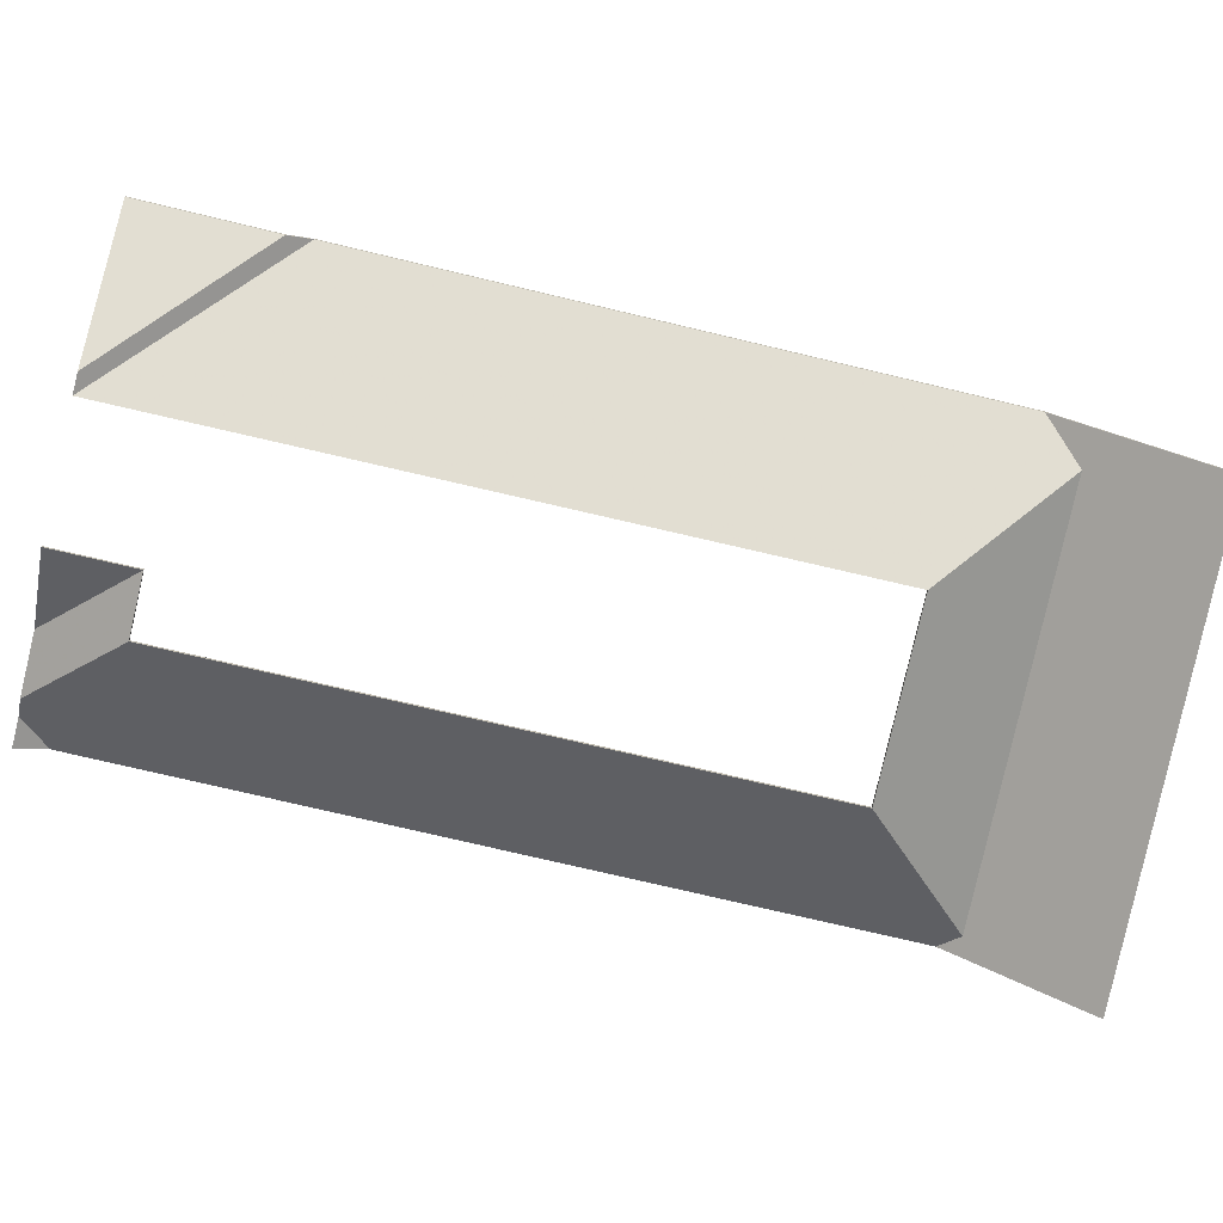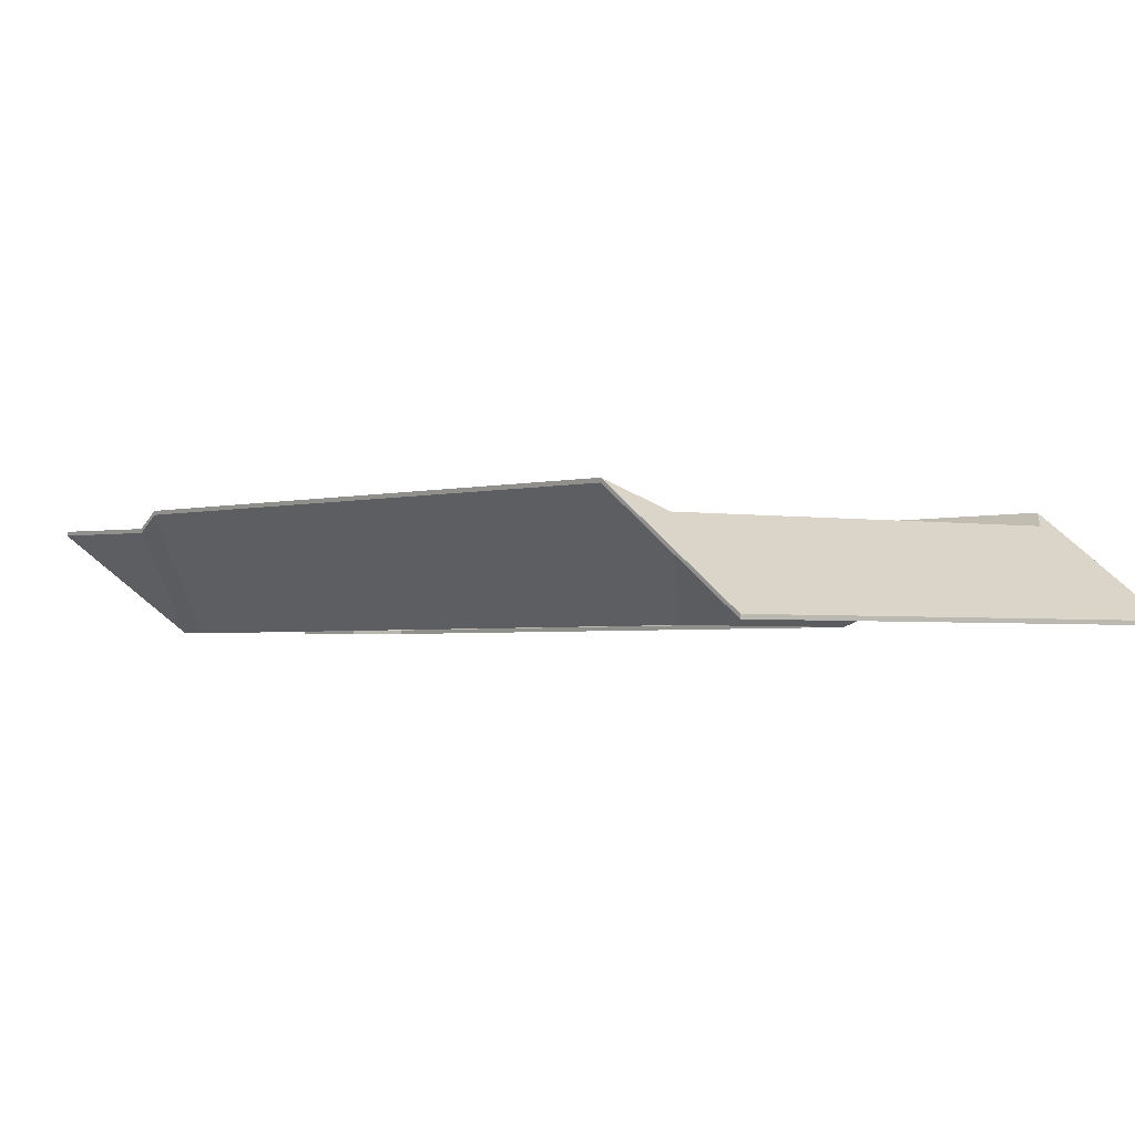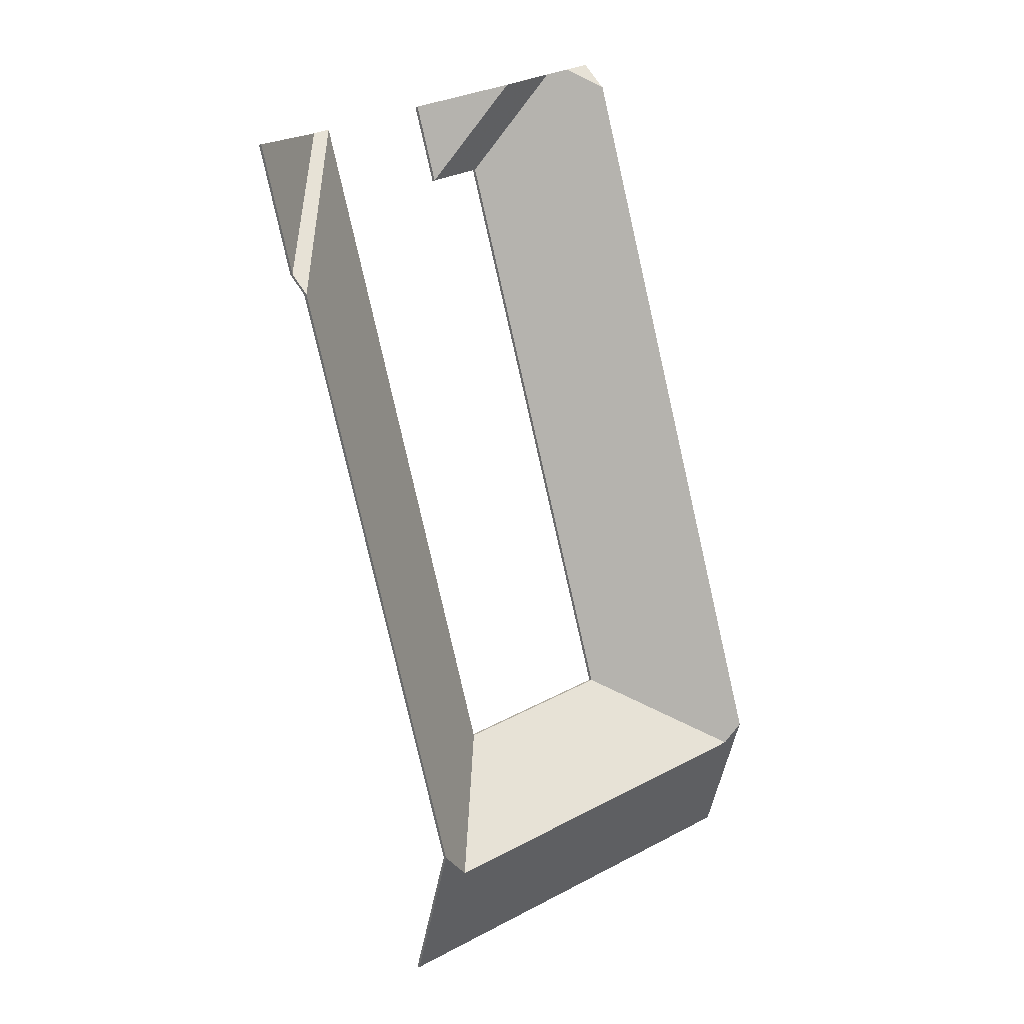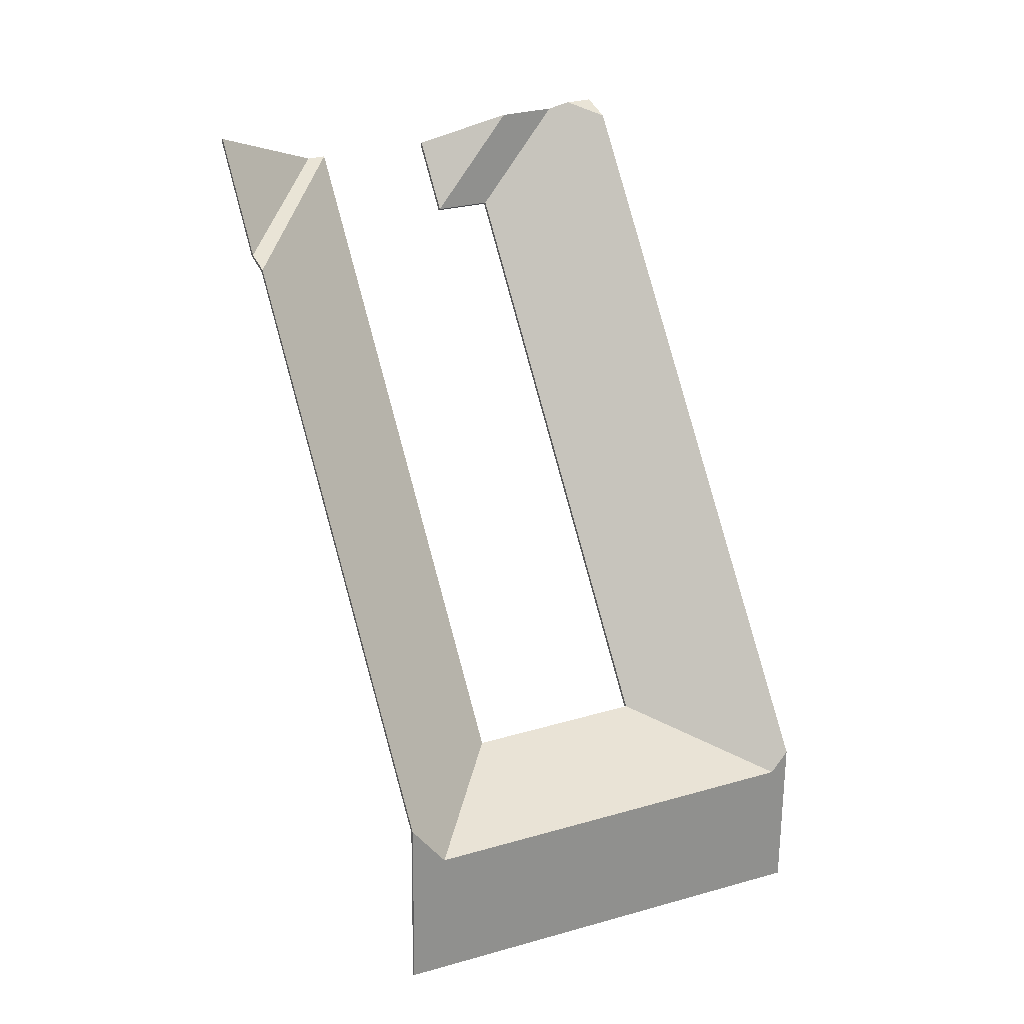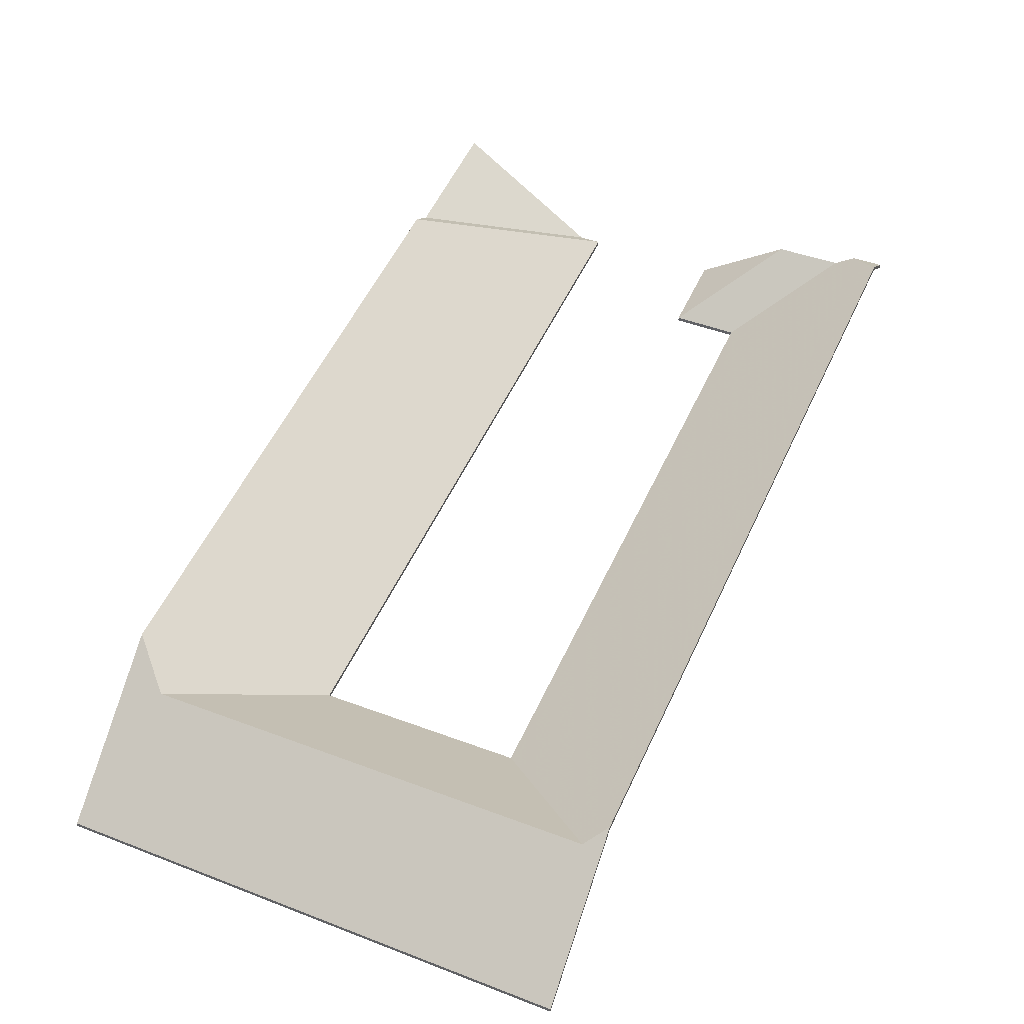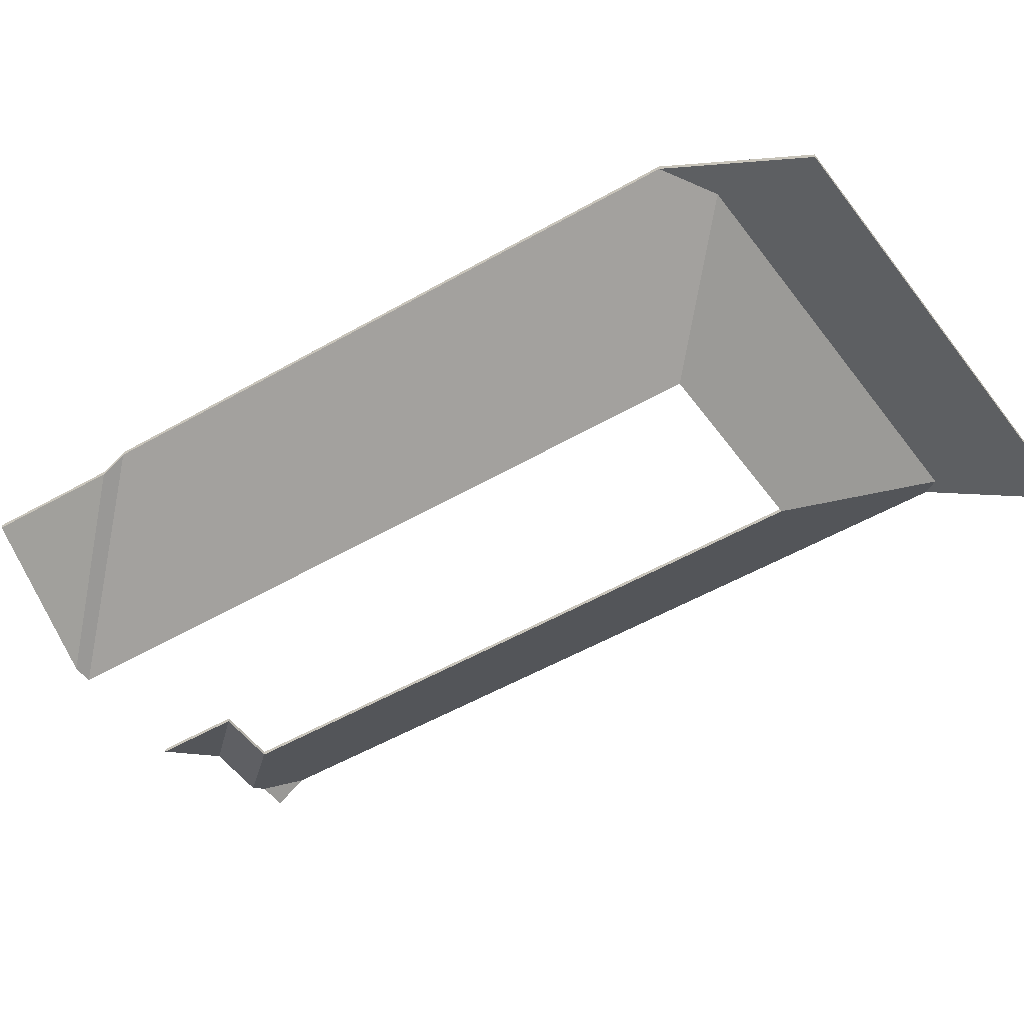
<metadata>
{"format":"obj","ext":"obj","renderer":"f3d","projection":"perspective","resolution":1024,"background":"white","views":[{"elev":-76.9,"azim":93.6,"up":"+Y"},{"elev":-2.1,"azim":156.2,"up":"+Y"},{"elev":0.9,"azim":140.4,"up":"+Z"},{"elev":-13.9,"azim":156.6,"up":"+Z"},{"elev":47.8,"azim":-140.6,"up":"+Y"},{"elev":-48.4,"azim":140.1,"up":"+Y"}]}
</metadata>
<code>
v 3.644 0.01778 5.9
v 3.568 -0.03724 5.921
v 3.568 -0.03951 5.921
v 3.644 0.0155 5.9
v 3.568 -0.03724 5.921
v 3.621 0.01642 5.824
v 3.621 0.01414 5.824
v 3.568 -0.03951 5.921
v 3.621 0.01642 5.824
v 3.644 0.01778 5.9
v 3.644 0.0155 5.9
v 3.621 0.01414 5.824
v 3.568 -0.03724 5.921
v 3.644 0.01778 5.9
v 3.621 0.01642 5.824
v 3.621 0.01414 5.824
v 3.644 0.0155 5.9
v 3.568 -0.03951 5.921
v 3.617 0.02574 5.811
v 3.621 0.01642 5.824
v 3.621 0.01414 5.824
v 3.617 0.02347 5.811
v 3.621 0.01642 5.824
v 3.568 -0.03724 5.921
v 3.568 -0.03951 5.921
v 3.621 0.01414 5.824
v 3.568 -0.03724 5.921
v 3.557 -0.03724 5.925
v 3.557 -0.03951 5.925
v 3.568 -0.03951 5.921
v 3.557 -0.03724 5.925
v 3.617 0.02574 5.811
v 3.617 0.02347 5.811
v 3.557 -0.03951 5.925
v 3.621 0.01642 5.824
v 3.617 0.02574 5.811
v 3.557 -0.03724 5.925
v 3.568 -0.03724 5.921
v 3.557 -0.03951 5.925
v 3.617 0.02347 5.811
v 3.621 0.01414 5.824
v 3.568 -0.03951 5.921
v 3.471 -0.03724 5.9
v 3.486 -0.03724 5.947
v 3.486 -0.03951 5.947
v 3.471 -0.03951 5.9
v 3.486 -0.03724 5.947
v 3.438 -0.002039 5.962
v 3.438 -0.004313 5.962
v 3.486 -0.03951 5.947
v 3.438 -0.002039 5.962
v 3.471 -0.03724 5.9
v 3.471 -0.03951 5.9
v 3.438 -0.004313 5.962
v 3.486 -0.03724 5.947
v 3.471 -0.03724 5.9
v 3.438 -0.002039 5.962
v 3.438 -0.004313 5.962
v 3.471 -0.03951 5.9
v 3.486 -0.03951 5.947
v 3.438 -0.002039 5.962
v 3.403 -0.001731 5.973
v 3.403 -0.004005 5.973
v 3.438 -0.004313 5.962
v 3.403 -0.001731 5.973
v 3.437 -0.03724 5.91
v 3.437 -0.03951 5.91
v 3.403 -0.004005 5.973
v 3.437 -0.03724 5.91
v 3.471 -0.03724 5.9
v 3.471 -0.03951 5.9
v 3.437 -0.03951 5.91
v 3.471 -0.03724 5.9
v 3.438 -0.002039 5.962
v 3.438 -0.004313 5.962
v 3.471 -0.03951 5.9
v 3.403 -0.001731 5.973
v 3.438 -0.002039 5.962
v 3.471 -0.03724 5.9
v 3.437 -0.03724 5.91
v 3.471 -0.03951 5.9
v 3.438 -0.004313 5.962
v 3.403 -0.004005 5.973
v 3.437 -0.03951 5.91
v 3.617 0.02574 5.811
v 3.557 -0.03724 5.925
v 3.557 -0.03951 5.925
v 3.617 0.02347 5.811
v 3.557 -0.03724 5.925
v 3.438 -0.03724 5.526
v 3.438 -0.03951 5.526
v 3.557 -0.03951 5.925
v 3.51 0.02453 5.459
v 3.617 0.02574 5.811
v 3.617 0.02347 5.811
v 3.51 0.02226 5.459
v 3.438 -0.03724 5.526
v 3.483 0.009244 5.444
v 3.483 0.00697 5.444
v 3.438 -0.03951 5.526
v 3.483 0.009244 5.444
v 3.51 0.02453 5.459
v 3.51 0.02226 5.459
v 3.483 0.00697 5.444
v 3.617 0.02574 5.811
v 3.51 0.02453 5.459
v 3.483 0.009244 5.444
v 3.438 -0.03724 5.526
v 3.557 -0.03724 5.925
v 3.483 0.00697 5.444
v 3.51 0.02226 5.459
v 3.617 0.02347 5.811
v 3.557 -0.03951 5.925
v 3.438 -0.03951 5.526
v 3.238 0.0185 5.524
v 3.245 0.01091 5.511
v 3.245 0.008635 5.511
v 3.238 0.01623 5.524
v 3.245 0.01091 5.511
v 3.331 -0.03724 5.557
v 3.331 -0.03951 5.557
v 3.245 0.008635 5.511
v 3.331 -0.03724 5.557
v 3.437 -0.03724 5.91
v 3.437 -0.03951 5.91
v 3.331 -0.03951 5.557
v 3.371 0.01825 5.965
v 3.238 0.0185 5.524
v 3.238 0.01623 5.524
v 3.371 0.01598 5.965
v 3.437 -0.03724 5.91
v 3.403 -0.001731 5.973
v 3.403 -0.004005 5.973
v 3.437 -0.03951 5.91
v 3.403 -0.001731 5.973
v 3.392 0.006245 5.977
v 3.392 0.003971 5.977
v 3.403 -0.004005 5.973
v 3.392 0.006245 5.977
v 3.371 0.01825 5.965
v 3.371 0.01598 5.965
v 3.392 0.003971 5.977
v 3.238 0.0185 5.524
v 3.371 0.01825 5.965
v 3.392 0.006245 5.977
v 3.403 -0.001731 5.973
v 3.437 -0.03724 5.91
v 3.331 -0.03724 5.557
v 3.245 0.01091 5.511
v 3.392 0.003971 5.977
v 3.371 0.01598 5.965
v 3.238 0.01623 5.524
v 3.245 0.008635 5.511
v 3.331 -0.03951 5.557
v 3.437 -0.03951 5.91
v 3.403 -0.004005 5.973
v 3.483 0.009244 5.444
v 3.438 -0.03724 5.526
v 3.438 -0.03951 5.526
v 3.483 0.00697 5.444
v 3.438 -0.03724 5.526
v 3.331 -0.03724 5.557
v 3.331 -0.03951 5.557
v 3.438 -0.03951 5.526
v 3.245 0.01091 5.511
v 3.483 0.009244 5.444
v 3.483 0.00697 5.444
v 3.245 0.008635 5.511
v 3.331 -0.03724 5.557
v 3.245 0.01091 5.511
v 3.245 0.008635 5.511
v 3.331 -0.03951 5.557
v 3.483 0.009244 5.444
v 3.245 0.01091 5.511
v 3.331 -0.03724 5.557
v 3.438 -0.03724 5.526
v 3.331 -0.03951 5.557
v 3.245 0.008635 5.511
v 3.483 0.00697 5.444
v 3.438 -0.03951 5.526
v 3.371 0.01825 5.965
v 3.392 0.006245 5.977
v 3.392 0.003971 5.977
v 3.371 0.01598 5.965
v 3.376 0.006245 5.982
v 3.371 0.01825 5.965
v 3.371 0.01598 5.965
v 3.376 0.003971 5.982
v 3.392 0.006245 5.977
v 3.376 0.006245 5.982
v 3.376 0.003971 5.982
v 3.392 0.003971 5.977
v 3.371 0.01825 5.965
v 3.376 0.006245 5.982
v 3.392 0.006245 5.977
v 3.392 0.003971 5.977
v 3.376 0.003971 5.982
v 3.371 0.01598 5.965
v 3.238 0.0185 5.524
v 3.215 -0.03724 5.448
v 3.215 -0.03951 5.448
v 3.238 0.01623 5.524
v 3.245 0.01091 5.511
v 3.238 0.0185 5.524
v 3.238 0.01623 5.524
v 3.245 0.008635 5.511
v 3.483 0.009244 5.444
v 3.245 0.01091 5.511
v 3.245 0.008635 5.511
v 3.483 0.00697 5.444
v 3.215 -0.03724 5.448
v 3.484 -0.03724 5.375
v 3.484 -0.03951 5.375
v 3.215 -0.03951 5.448
v 3.484 -0.03724 5.375
v 3.51 0.02453 5.459
v 3.51 0.02226 5.459
v 3.484 -0.03951 5.375
v 3.51 0.02453 5.459
v 3.483 0.009244 5.444
v 3.483 0.00697 5.444
v 3.51 0.02226 5.459
v 3.215 -0.03724 5.448
v 3.238 0.0185 5.524
v 3.245 0.01091 5.511
v 3.483 0.009244 5.444
v 3.484 -0.03724 5.375
v 3.51 0.02453 5.459
v 3.484 -0.03951 5.375
v 3.51 0.02226 5.459
v 3.483 0.00697 5.444
v 3.215 -0.03951 5.448
v 3.245 0.008635 5.511
v 3.238 0.01623 5.524
f 1 2 3
f 1 3 4
f 5 6 7
f 5 7 8
f 9 10 11
f 9 11 12
f 13 14 15
f 16 17 18
f 19 20 21
f 19 21 22
f 23 24 25
f 23 25 26
f 27 28 29
f 27 29 30
f 31 32 33
f 31 33 34
f 35 36 37
f 35 37 38
f 39 40 41
f 39 41 42
f 43 44 45
f 43 45 46
f 47 48 49
f 47 49 50
f 51 52 53
f 51 53 54
f 55 56 57
f 58 59 60
f 61 62 63
f 61 63 64
f 65 66 67
f 65 67 68
f 69 70 71
f 69 71 72
f 73 74 75
f 73 75 76
f 77 78 79
f 77 79 80
f 81 82 83
f 81 83 84
f 85 86 87
f 85 87 88
f 89 90 91
f 89 91 92
f 93 94 95
f 93 95 96
f 97 98 99
f 97 99 100
f 101 102 103
f 101 103 104
f 105 106 107
f 105 107 108
f 105 108 109
f 110 111 112
f 110 112 113
f 110 113 114
f 115 116 117
f 115 117 118
f 119 120 121
f 119 121 122
f 123 124 125
f 123 125 126
f 127 128 129
f 127 129 130
f 131 132 133
f 131 133 134
f 135 136 137
f 135 137 138
f 139 140 141
f 139 141 142
f 143 144 145
f 143 145 146
f 143 146 147
f 143 147 148
f 143 148 149
f 150 151 152
f 150 152 153
f 150 153 154
f 150 154 155
f 150 155 156
f 157 158 159
f 157 159 160
f 161 162 163
f 161 163 164
f 165 166 167
f 165 167 168
f 169 170 171
f 169 171 172
f 173 174 175
f 173 175 176
f 177 178 179
f 177 179 180
f 181 182 183
f 181 183 184
f 185 186 187
f 185 187 188
f 189 190 191
f 189 191 192
f 193 194 195
f 196 197 198
f 199 200 201
f 199 201 202
f 203 204 205
f 203 205 206
f 207 208 209
f 207 209 210
f 211 212 213
f 211 213 214
f 215 216 217
f 215 217 218
f 219 220 221
f 219 221 222
f 223 224 225
f 223 225 226
f 223 226 227
f 227 226 228
f 229 230 231
f 229 231 232
f 232 231 233
f 232 233 234

</code>
